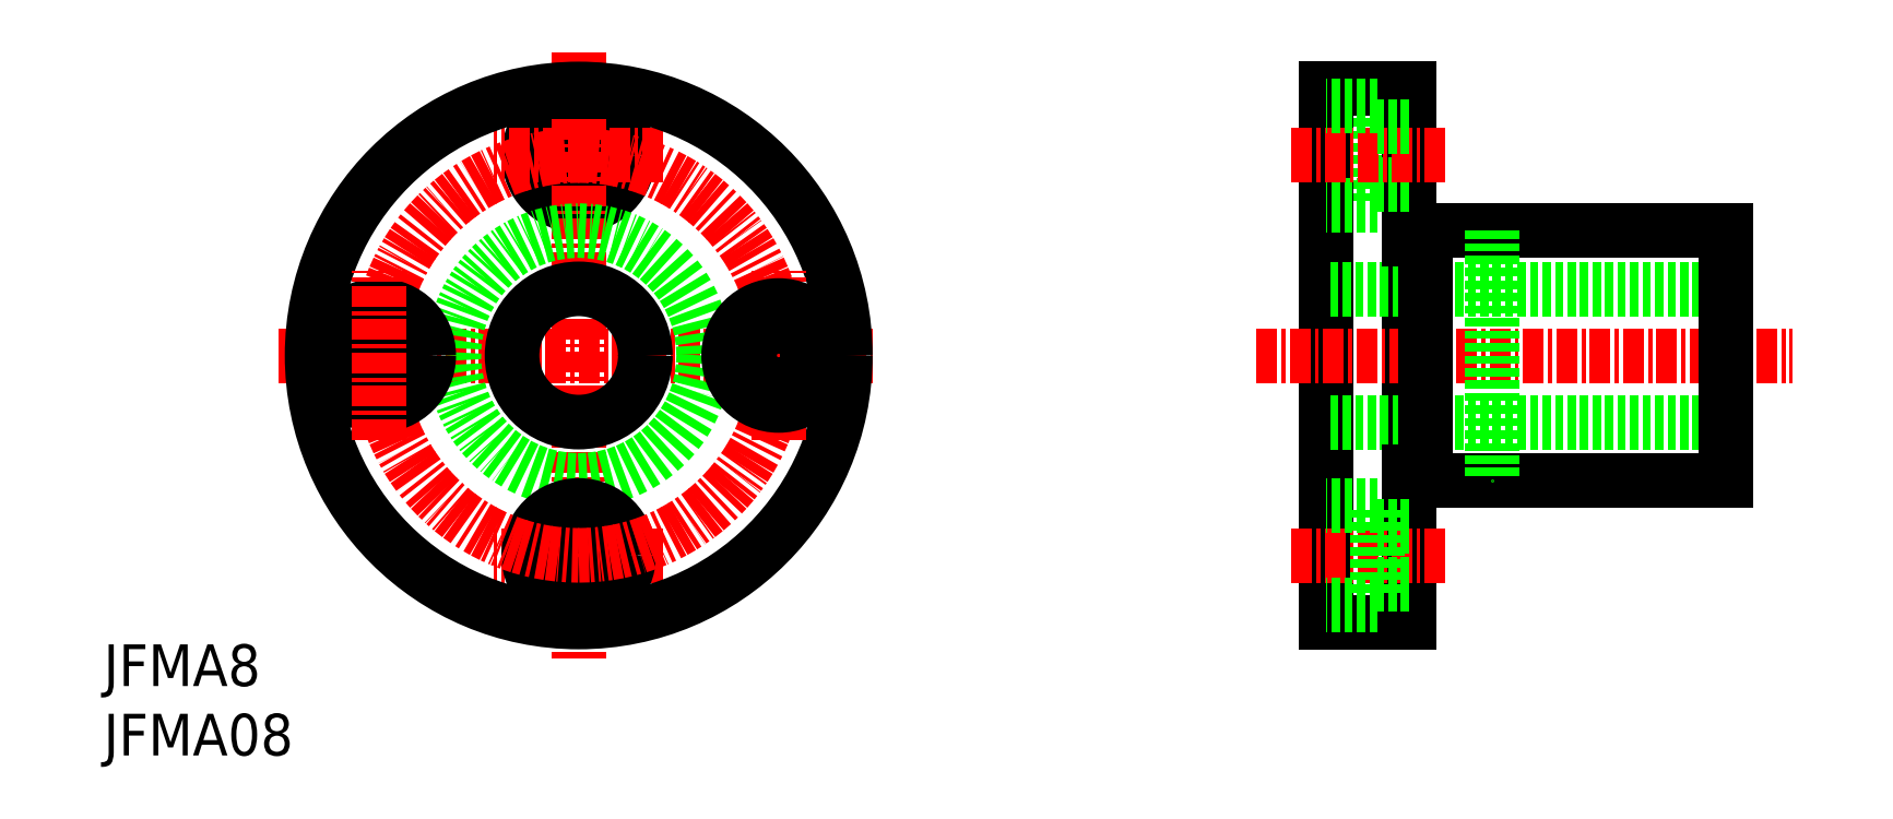
<metadata>
{"format":"dxf","ext":"dxf","renderer":"ezdxf+matplotlib","layout":"modelspace","background":"white","min_lineweight":24,"dpi":150}
</metadata>
<code>
0
SECTION
2
ENTITIES
0
TEXT
8
0
10
10
20
10
30
0
40
2.5
1
JFMA08
0
LINE
8
CENTER
10
20.52
20
34.01
30
0
11
56.17
21
34.01
31
0
0
TEXT
8
0
10
10
20
14.17
30
0
40
2.5
1
JFMA8
0
LINE
8
0
10
86.46
20
49.01
30
0
11
86.46
21
43.01
31
0
0
LINE
8
0
10
83.36
20
50.01
30
0
11
83.36
21
18.01
31
0
0
LINE
8
0
10
88.36
20
50.01
30
0
11
88.36
21
18.01
31
0
0
LINE
8
0
10
83.36
20
50.01
30
0
11
83.36
21
18.01
31
0
0
LINE
8
CENTER
10
79.19
20
34.01
30
0
11
111.4
21
34.01
31
0
0
LINE
8
0
10
107.4
20
41.51
30
0
11
89.36
21
41.51
31
0
0
LINE
8
0
10
107.4
20
26.51
30
0
11
89.36
21
26.51
31
0
0
LINE
8
0
10
107.4
20
38.01
30
0
11
83.36
21
38.01
31
0
0
LINE
8
0
10
107.4
20
30.01
30
0
11
83.36
21
30.01
31
0
0
LINE
8
0
10
89.36
20
41.51
30
0
11
89.36
21
26.51
31
0
0
LINE
8
CENTER
10
90.53
20
22.01
30
0
11
81
21
22.01
31
0
0
LINE
8
0
10
86.46
20
19.01
30
0
11
86.46
21
25.01
31
0
0
LINE
8
0
10
88.36
20
18.01
30
0
11
83.36
21
18.01
31
0
0
LINE
8
0
10
86.46
20
19.01
30
0
11
83.36
21
19.01
31
0
0
LINE
8
0
10
86.46
20
25.01
30
0
11
83.36
21
25.01
31
0
0
LINE
8
0
10
88.36
20
23.76
30
0
11
86.46
21
23.76
31
0
0
LINE
8
0
10
88.36
20
20.26
30
0
11
86.46
21
20.26
31
0
0
LINE
8
0
10
89.36
20
27.01
30
0
11
88.36
21
27.01
31
0
0
LINE
8
0
10
86.46
20
43.01
30
0
11
83.36
21
43.01
31
0
0
LINE
8
0
10
88.36
20
44.26
30
0
11
86.46
21
44.26
31
0
0
LINE
8
0
10
89.36
20
41.01
30
0
11
88.36
21
41.01
31
0
0
LINE
8
0
10
107.4
20
41.51
30
0
11
107.4
21
26.51
31
0
0
LINE
8
CENTER
10
90.53
20
46.01
30
0
11
81
21
46.01
31
0
0
LINE
8
0
10
88.36
20
50.01
30
0
11
83.36
21
50.01
31
0
0
LINE
8
0
10
86.46
20
49.01
30
0
11
83.36
21
49.01
31
0
0
LINE
8
0
10
88.36
20
47.76
30
0
11
86.46
21
47.76
31
0
0
CIRCLE
8
0
10
38.51
20
46.01
30
0
40
3
0
CIRCLE
8
0
10
38.51
20
46.01
30
0
40
1.75
0
LINE
8
CENTER
10
38.51
20
52.22
30
0
11
38.51
21
15.8
31
0
0
CIRCLE
8
0
10
38.51
20
34.01
30
0
40
7.5
0
LINE
8
CENTER
10
43.59
20
22.01
30
0
11
33.42
21
22.01
31
0
0
CIRCLE
8
0
10
38.51
20
22.01
30
0
40
3
0
CIRCLE
8
0
10
38.51
20
22.01
30
0
40
1.75
0
CIRCLE
8
0
10
38.51
20
34.01
30
0
40
4
0
LINE
8
CENTER
10
43.59
20
46.01
30
0
11
33.42
21
46.01
31
0
0
LINE
8
0
10
93.36
20
41.51
30
0
11
93.36
21
26.51
31
0
0
CIRCLE
8
0
10
38.51
20
34.01
30
0
40
16
0
CIRCLE
8
CENTER
10
38.51
20
34.01
30
0
40
12
0
LINE
8
CENTER
10
50.51
20
28.93
30
0
11
50.51
21
39.1
31
0
0
CIRCLE
8
0
10
50.51
20
34.01
30
0
40
1.75
0
CIRCLE
8
0
10
50.51
20
34.01
30
0
40
3
0
CIRCLE
8
0
10
26.51
20
34.01
30
0
40
3
0
CIRCLE
8
0
10
26.51
20
34.01
30
0
40
1.75
0
LINE
8
CENTER
10
26.51
20
28.93
30
0
11
26.51
21
39.1
31
0
0
ENDSEC
0
EOF

</code>
